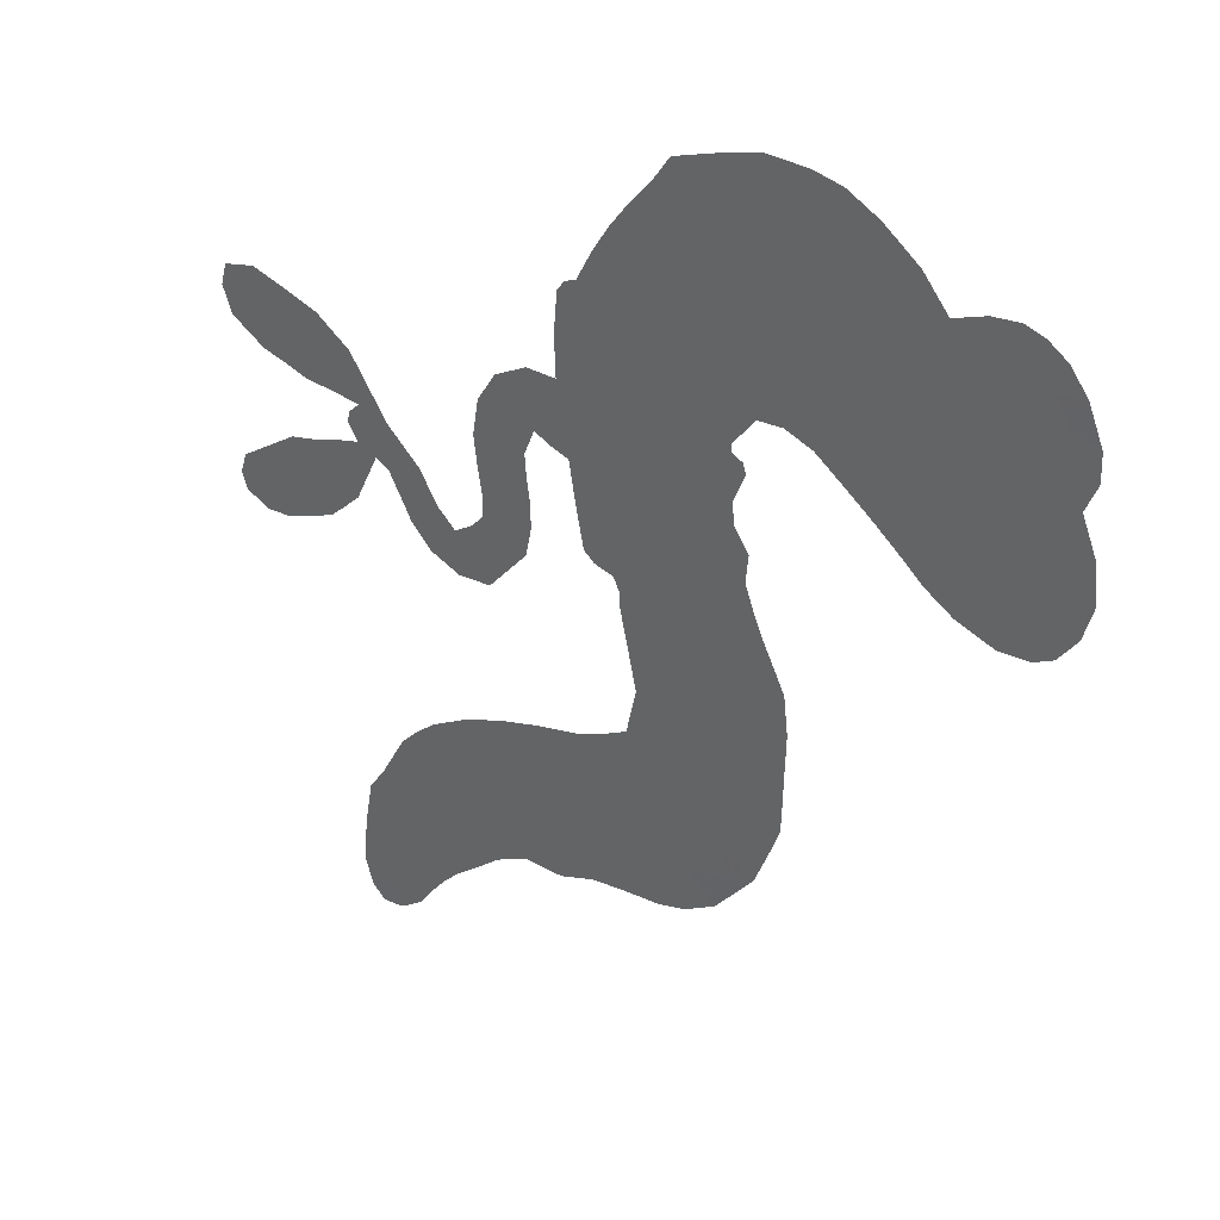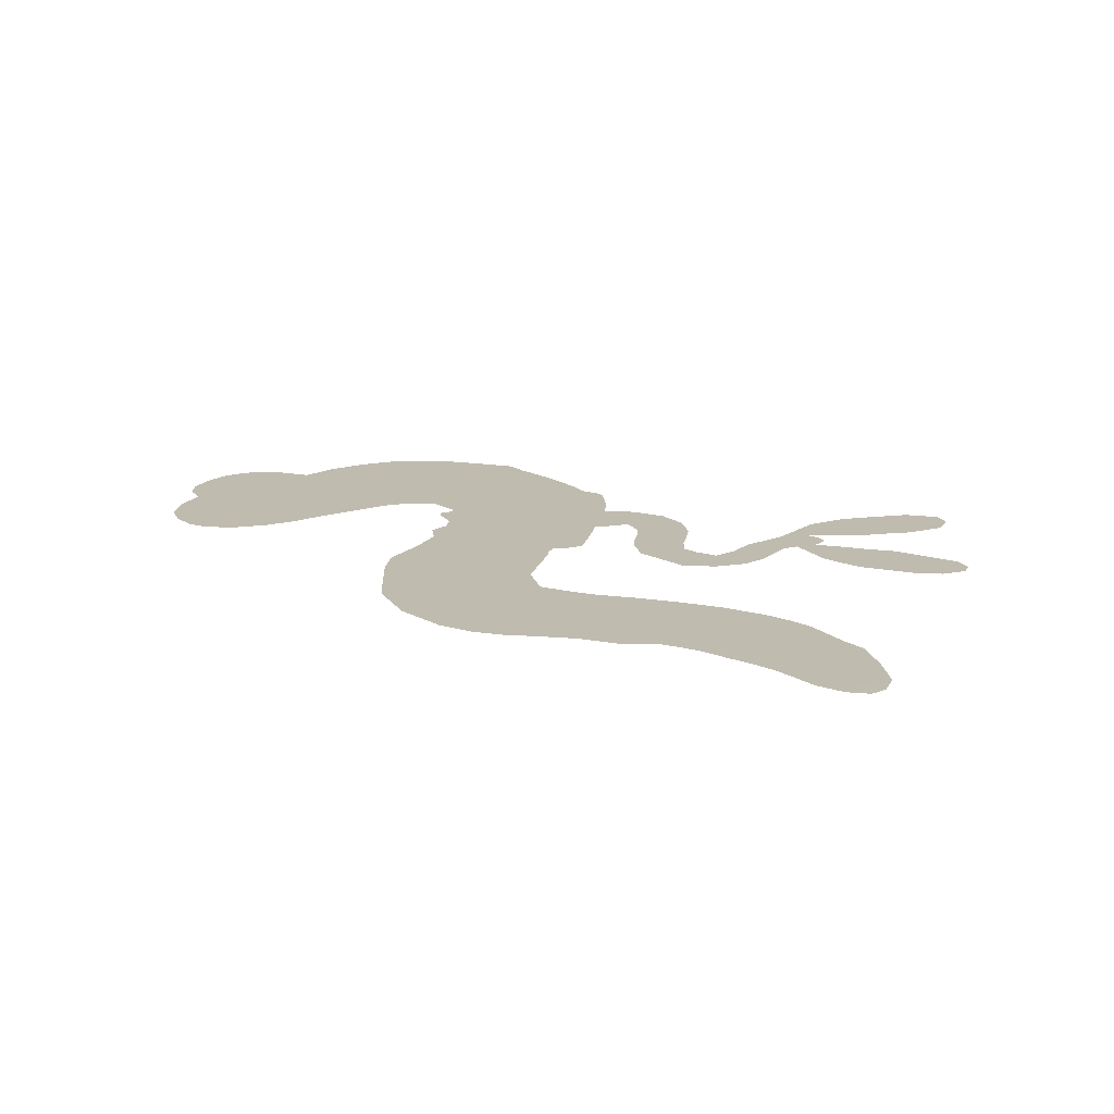
<metadata>
{"format":"obj","ext":"obj","renderer":"f3d","projection":"perspective","resolution":1024,"background":"white","views":[{"elev":32.7,"azim":-138.5,"up":"+Y"},{"elev":16.1,"azim":-0.1,"up":"+Z"}]}
</metadata>
<code>
v -1233 813.1 0.2257
v -1228 866.1 0.2142
v -1207 914 0.1893
v -1224 951.5 0.1564
v -1223 987.8 0.1258
v -1203 1036 0
v -1178 1066 0.102
v -1150 1084 0.135
v -1122 1091 0.1547
v -1082 1086 0.1819
v -1036 1068 0.2241
v -998.9 1109 0.2597
v -947.2 1145 0.2811
v -900.3 1167 0.2947
v -858.6 1173 0.3046
v -799.7 1173 0.3194
v -674.5 1133 0.357
v -648.8 1097 0.3705
v -540.8 946.4 0.4716
v -523.4 939.1 0.486
v -512 924.2 0.5
v -509.2 812.4 0.5272
v -369.9 563.7 0.6118
v -232.2 651.8 0.6795
v -223.3 663.7 0.6864
v -117.5 763.2 0.7179
v -7.706 789.6 0.7338
v 43.01 776.2 0.7382
v 52.01 745.1 0.741
v 37.06 708.9 0.75
v -17.91 680.2 0.73
v -93.84 663.9 0.7164
v -183.3 660.7 0.6913
v -167.3 645.5 0.6867
v -162.5 629.9 0.6845
v -178.9 607.1 0.6806
v -132.3 593.4 0.6797
v -60.05 570.4 0.6797
v 31.47 509.9 0.6797
v 41.79 481 0.6797
v 32.51 458.7 0.6797
v -3.87 443.7 0.6797
v -43.52 447.8 0.6797
v -124 481 0.6797
v -209.9 596.6 0.6784
v -527.7 714.7 0.5463
v -550.1 603 0.5748
v -566.3 591.3 0.5774
v -595.6 585.8 0.5876
v -604.5 568.9 0.6008
v -604.5 551.8 0.6103
v -630.8 441.6 0.669
v -616 378 0.7013
v -537.8 338.7 0.6935
v -292.2 238.8 0.5832
v -233.4 184.3 0.546
v -196.6 121.2 0.5055
v -170.5 84.95 0.4795
v -151.8 -42.73 0.3786
v -165.3 -81.06 0.324
v -186.4 -97.18 0.25
v -219.4 -91.29 0.3476
v -256.2 -64.77 0.4048
v -356.6 42.23 0.5381
v -447.8 104.2 0.6229
v -509.2 108.1 0.662
v -562.2 129.8 0.6969
v -669 147 0.7854
v -711.1 161.1 0.8353
v -756.8 189.6 1
v -813.8 256.8 0.7852
v -850.5 346.3 0.7241
v -855.1 482.3 0.6592
v -849 534.1 0.64
v -789 658 0.5732
v -793.1 694.7 0.5548
v -771.8 723 0.5366
v -768.1 753 0.5138
v -786.1 793.4 0.488
v -781.3 807.2 0.4836
v -765.9 813.3 0.475
v -765.2 825 0.4601
v -798.4 865.5 0.3966
v -835.1 869.5 0.3579
v -875.8 857.2 0.3262
v -1026 751.5 0.2586
v -1066 729.5 0.2511
v -1121 713.9 0.2439
v -1165 718.8 0.2394
v -1193 733.7 0.2368
v -1219 768.7 0.2319
v -458.1 557.9 0.5994
v -219.5 643.9 0.682
v -741.5 819.3 0.4707
v -615.3 584 0.5938
v -618.1 495.4 0.6381
v -764.9 793.8 0.4874
v -539.9 914.2 0.4858
v -538.7 654.7 0.5622
v -300 499.5 0.6359
v -204.9 658.4 0.688
v -247.7 560.5 0.6569
v -231.9 585.7 0.6682
v -776.7 773.1 0.4976
v -598.3 614.7 0.5788
v -172 730.5 0.7066
v -194.8 634.5 0.6836
v -180.6 694.7 0.6984
v -195.9 -60.55 0.3594
v 4.551 483.3 0.6797
v -744.1 861.8 0.4356
v -623.8 545.7 0.6142
v -748.7 772.9 0.5014
v -1153 770.7 0.2382
v -1124 1039 0.1552
v -862.2 899.5 0.3324
v -506.8 868.2 0.5019
v -571.9 617.9 0.574
v -313.6 568.1 0.6416
v -284.7 609.8 0.6585
v -639.6 624.9 0.5787
v -593.5 929.4 0.4567
v -728.5 733.7 0.5268
v -787.5 910.9 0.378
v -575.4 666.5 0.5604
v -233.1 617.2 0.6737
v -667.7 562.7 0.6088
v -258.2 600.1 0.6633
v -274.8 572.7 0.6528
v -746.6 682.2 0.5563
v -229.6 60.93 0.4835
v -174.5 526.7 0.6798
v 9.86 750.2 0.7367
v -139.6 663.1 0.7065
v -15.04 540.6 0.6797
v -1160 969.5 0.1614
v -267.2 528.9 0.6462
v -203.9 83.86 0.4878
v -175.3 568.8 0.6796
v -261.5 127.2 0.5314
v -158 20.2 0.436
v -195 37.58 0.4558
v -870.7 1097 0.2996
v -664.3 225.5 0.7746
v -1188 802.2 0.2303
v -1079 793.6 0.2508
v -1163 1029 0.111
v -663.9 842.8 0.4757
v -680.4 482.4 0.6496
v -62.11 777.5 0.7265
v -141.1 703.6 0.709
v -1189 945.6 0.1686
v -1141 901.4 0.2103
v -1153 934.2 0.189
v -1078 946.1 0.2197
v -1118 961.4 0.1922
v -302.2 -5.404 0.4788
v -190.4 -12.29 0.4135
v -874.7 1136 0.2993
v -725.2 1073 0.3529
v -678.8 187.1 0.8021
v -1061 764.9 0.2536
v -959.2 801.7 0.2803
v -1109 759.2 0.2454
v -705.4 842.9 0.4638
v -648.5 475.5 0.6517
v -681.8 414.5 0.6851
v -1115 928.9 0.2092
v -1077 884 0.2398
v -1063 1007 0.2106
v -1128 998.4 0.1665
v -916.4 1110 0.2852
v -822.3 1126 0.3145
v -689.8 1096 0.3597
v -615.3 139.3 0.7377
v -717.3 222 0.8371
v -705.4 793.3 0.4939
v -684.2 917.7 0.4282
v -1082 976.9 0.2071
v -1023 976.6 0.2406
v -737 1155 0.3381
v -762.9 888.7 0.4059
v -641.9 196.6 0.7629
v -591.8 244.7 0.7213
v -705.9 882.9 0.4387
v -729 1114 0.3449
v -589.7 1027 0.4135
v -734.1 914 0.4069
v -774.4 1126 0.329
v -745.1 983.1 0.3697
v -669.7 1026 0.3864
v -754.1 944.8 0.3811
v -668 1064 0.3747
v -692.3 966 0.4007
v -819 955.3 0.3427
v -618.6 1063 0.3907
v -796 937 0.3617
v -628.7 1026 0.4009
v -650.4 989.5 0.408
v -607.1 989.8 0.4239
v -629.4 953.2 0.4322
v -563.8 987.9 0.4395
v -636.4 906.6 0.4521
v -584.9 962.6 0.4445
v -826.5 895.9 0.3566
v -641.4 588.2 0.5947
v -669.1 600.9 0.5908
v -677.4 670.8 0.5591
v -727.6 565.2 0.6117
v -0.4931 713.8 0.7369
v -33.43 743.7 0.7299
v -79.63 736.2 0.722
v -1129 825 0.2361
v -1120 792 0.2418
v -585 828.6 0.5029
v -1183 875.4 0.211
v -949.4 868.3 0.2908
v -646.9 403.3 0.6893
v -685 339.3 0.7251
v -649.6 358.9 0.7096
v -680.2 376.5 0.705
v -743 386.8 0.7037
v -716 361.1 0.7171
v -635.9 293.9 0.7315
v -777.4 322.6 0.7473
v -653.1 324.4 0.7248
v -692.6 284.2 0.7615
v -602.5 328.4 0.71
v -751.8 349.9 0.7274
v -852.8 414.7 0.6901
v -733.7 307.1 0.7569
v -1077 1045 0.1933
v -1096 1016 0.1846
v -958.4 1107 0.2717
v -986.5 1066 0.2538
v -939.5 1071 0.2745
v -969 1018 0.2617
v -829.5 1173 0.3118
v -845 1146 0.3078
v -724.1 190.8 0.8842
v -765.2 239.8 0.8518
v -1026 926.2 0.2505
v -768.4 1164 0.3281
v -812 1052 0.3236
v -706.8 697.4 0.5464
v -718.7 646.3 0.5721
v -649.3 755.4 0.5222
v -688.3 742.5 0.5242
v -666.5 714 0.5395
v -630.7 686.2 0.5533
v -781.6 501.4 0.6463
v -116.6 729.3 0.7155
v -90.73 701.3 0.7185
v -56.62 672.7 0.7232
v -44.38 708 0.7269
v -1154 802.2 0.2347
v -1168 839.1 0.2253
v -1132 864.2 0.2266
v -542.9 836.7 0.5093
v -597.5 878.5 0.4783
v -1175 907.7 0.1974
v -903.3 873 0.3121
v -912.8 911.3 0.3038
v -920 828.4 0.2987
v -1017 805.5 0.2655
v -959.9 834.5 0.2851
v -1005 846.6 0.2703
v -990.8 894.7 0.2714
v -692.7 248.5 0.7878
v -655.3 261.5 0.7543
v -730.9 266 0.7952
v -770.1 281.1 0.7847
v -586.7 286.5 0.7124
v -412 299.6 0.6428
v -561.9 313.3 0.7002
v -539.8 277.4 0.6932
v -474.7 320.8 0.6703
v -543.6 237.2 0.6962
v -574.6 208.6 0.7136
v -457.7 246.3 0.6548
v -517.5 305.4 0.6848
v -611.1 215.9 0.7373
v -566.8 170.1 0.7058
v -503.4 253.1 0.6767
v -474 283.4 0.666
v -520.2 154.8 0.6752
v -429.5 270.2 0.6458
v -488.9 202.3 0.6647
v -384.4 211.1 0.6146
v -532.4 201.5 0.6883
v -350.4 273.3 0.6131
v -415.3 237.1 0.6342
v -443.6 209.3 0.6426
v -371.4 245 0.6166
v -456.8 158 0.6397
v -323.8 203.1 0.5857
v -578.2 357 0.7027
v -1019 1031 0.2353
v -1042 948.4 0.2374
v -1065 919.9 0.2343
v -1003 955 0.2548
v -982 985.8 0.2592
v -978.1 930.8 0.2708
v -907.1 1002 0.2913
v -959.1 964.2 0.2734
v -924.1 945 0.2928
v -871.6 948.4 0.3173
v -852.5 929.2 0.3315
v -830.6 999.2 0.3253
v -886.7 976.1 0.3044
v -803.1 1092 0.3226
v -843 1072 0.3098
v -768.9 1072 0.337
v -896 1053 0.291
v -860.7 1030 0.3071
v -778.1 1026 0.3424
v -689.6 629.7 0.5786
v -721.7 605.8 0.5919
v -816.3 594.3 0.6113
v -759.1 625.6 0.5866
v -802 625.3 0.5936
v -782 596.8 0.6036
v -799 547.9 0.628
v -653.1 654.8 0.5663
v -609.6 657.3 0.5645
v -591.1 711.5 0.5454
v -821.3 504.7 0.6483
v -790.1 377.1 0.7103
v -1205 837.2 0.2217
v -541.1 875.3 0.4951
v -633.3 867.8 0.472
v -666.8 882.3 0.4535
v -627.9 818.8 0.4968
v -571.4 902.5 0.4769
v -993.7 776.4 0.2675
v -952.4 895 0.2876
v -1034 893.4 0.2543
v -1053 854.2 0.2533
v -1097 850.1 0.2406
v -488.7 138.6 0.6543
v -409.8 174.7 0.6182
v -1005 1005 0.2449
v -934.8 1041 0.2761
v -793 990.1 0.3446
v -761.7 539.7 0.6271
v -728 499 0.6437
v -832.7 564.2 0.6271
v -559.6 709.4 0.5475
v -536.9 764.4 0.5353
v -618.5 735.9 0.5342
v -577.8 771.3 0.5264
v -571.3 862.5 0.4925
v -665 796 0.4999
v -1049 822.4 0.2572
v -422.5 137.5 0.6153
v -398 76.85 0.5793
v -349 132 0.5739
v -422 91.41 0.6006
v -389.2 116.9 0.5895
v -358.5 91.74 0.5625
v -381.3 150.8 0.5968
v -345.3 172.2 0.5858
v -304.8 99.08 0.538
v -298 161.1 0.561
v -261.4 166.1 0.5482
v -231.2 137.9 0.525
v -261.2 212.8 0.5649
v -458.7 696.7 0.5668
v -376.7 690.8 0.5732
v -548.8 797.3 0.5228
v -610 783.3 0.5162
v -330.9 71.63 0.5385
v -285.6 48.56 0.5021
v -328.5 19.87 0.5102
v -232.8 8.048 0.4493
v -286.9 197 0.569
v -474.3 732.1 0.5522
v -254.4 36.01 0.4787
v -278.9 -33.58 0.4437
v -266.4 1.287 0.4618
v -243.4 -29.07 0.4252
v -413.9 783.8 0.5547
v -508.1 782.6 0.5374
v -463.1 810.7 0.5441
v -42.6 497.8 0.6797
v -52.29 534 0.6797
v -109.1 536.5 0.6797
v -83.35 464.1 0.6797
v -82.85 504.7 0.6797
v -1186 996.9 0.1157
v -658.5 523.3 0.6274
v -694.1 525.1 0.6288
v -702.3 999.8 0.3826
v -711.3 1037 0.3671
v -665 946.9 0.4213
v -832.7 301.1 0.7518
v -813.9 334.9 0.7348
v -330.9 238.1 0.5978
v -808 448.9 0.6725
v -771.7 421.9 0.685
v -723.4 437.6 0.6748
v -770.9 463.1 0.6639
v -692.5 446.8 0.6685
v -739.4 464.8 0.6614
v -314.3 133.1 0.5572
v -263.8 84.44 0.5116
v -235.4 99.46 0.5075
v -456.4 771.8 0.5506
v -498.4 722.6 0.5468
v -438.6 733.5 0.5592
v -385.3 741 0.564
v -465.8 635.8 0.5828
v -413.7 706.8 0.5674
v -460.9 667.7 0.5747
v -388.7 613.9 0.5922
v -418.9 659.6 0.5786
v -431.6 617.6 0.5888
v -382.2 649.6 0.5826
v -467.3 598.9 0.591
v -98.46 580.6 0.6797
v -142.7 552.7 0.6797
v -149.4 503.5 0.6797
v -744.6 1015 0.3594
v -853.9 448.5 0.6737
v -814.4 408.3 0.6931
v -851.9 380.5 0.7075
v -821.8 367.8 0.7149
v -491.5 761.9 0.545
v -341.9 545.6 0.6259
v -317.6 524.9 0.6334
v -397.6 490.8 0.6169
v -346.1 484.7 0.6262
v -367.3 512.9 0.6213
v -400.3 533.3 0.6111
v -388.8 583.9 0.6019
v -427.4 581 0.5981
v -601.2 182.8 0.7309
v -638.9 163.5 0.7601
f 112 206 391
f 186 160 174
f 75 130 76
f 203 122 201
f 105 121 206
f 45 107 93
f 51 50 112
f 123 78 77
f 89 88 114
f 125 118 99
f 1 91 145
f 162 164 87
f 25 108 106
f 43 42 110
f 80 79 97
f 126 93 24
f 58 138 142
f 179 299 180
f 128 129 102
f 105 125 325
f 52 166 167
f 143 159 172
f 240 176 70
f 142 138 131
f 176 240 161
f 223 231 219
f 59 158 109
f 95 112 50
f 117 21 98
f 113 94 97
f 97 104 113
f 104 78 113
f 349 383 22
f 166 112 391
f 105 95 49
f 74 73 327
f 51 112 96
f 82 94 111
f 107 34 101
f 52 218 53
f 323 345 322
f 203 260 122
f 90 89 114
f 167 221 218
f 145 256 257
f 91 90 114
f 298 232 170
f 98 19 334
f 282 183 437
f 77 76 130
f 4 3 152
f 152 5 4
f 56 365 366
f 45 126 103
f 115 9 8
f 8 7 147
f 45 139 36
f 106 151 252
f 147 7 6
f 381 158 375
f 114 145 91
f 246 208 245
f 136 154 156
f 10 9 115
f 19 122 334
f 205 83 124
f 17 174 18
f 84 205 116
f 165 111 94
f 182 83 111
f 162 146 164
f 239 15 159
f 206 207 127
f 129 137 102
f 236 234 235
f 350 250 326
f 172 159 14
f 180 302 342
f 126 45 93
f 322 318 320
f 239 238 15
f 211 150 212
f 5 152 390
f 136 152 154
f 25 93 101
f 31 30 210
f 107 45 36
f 124 192 197
f 161 183 144
f 119 430 137
f 120 119 129
f 296 364 376
f 359 361 355
f 287 274 285
f 363 373 406
f 276 285 281
f 50 49 95
f 53 218 220
f 275 54 297
f 49 48 118
f 126 128 103
f 274 287 294
f 58 57 138
f 78 123 113
f 407 406 131
f 118 105 49
f 375 158 142
f 68 161 69
f 61 109 62
f 421 139 132
f 109 60 59
f 166 52 96
f 423 394 160
f 60 109 61
f 348 349 351
f 85 84 116
f 141 58 142
f 162 87 86
f 43 110 385
f 134 32 151
f 386 385 135
f 110 42 41
f 110 135 385
f 102 103 128
f 57 366 407
f 40 110 41
f 40 39 110
f 421 387 420
f 119 137 129
f 141 158 59
f 37 36 139
f 105 206 95
f 47 118 48
f 94 81 97
f 95 206 112
f 430 433 432
f 432 100 430
f 413 416 369
f 82 81 94
f 177 165 94
f 98 20 19
f 98 21 20
f 97 79 104
f 63 62 109
f 108 151 106
f 117 330 259
f 210 133 211
f 93 107 101
f 83 82 111
f 259 22 117
f 348 99 46
f 47 99 118
f 24 93 25
f 132 139 45
f 35 34 107
f 126 24 128
f 101 34 33
f 118 125 105
f 130 123 77
f 115 8 147
f 128 24 120
f 108 101 33
f 27 133 28
f 108 33 134
f 255 253 254
f 185 111 165
f 28 133 29
f 133 30 29
f 129 128 120
f 110 39 135
f 159 15 14
f 145 114 256
f 193 160 394
f 101 108 25
f 389 388 385
f 36 35 107
f 168 154 153
f 81 80 97
f 372 373 363
f 151 108 134
f 214 114 164
f 145 257 329
f 163 265 335
f 179 233 171
f 390 6 5
f 147 390 171
f 113 123 177
f 177 123 248
f 209 346 392
f 397 396 225
f 261 154 152
f 27 150 211
f 253 252 151
f 152 136 390
f 3 2 216
f 168 169 300
f 261 152 3
f 168 156 154
f 261 153 154
f 234 236 172
f 179 156 155
f 147 171 115
f 64 374 372
f 375 380 381
f 141 142 158
f 142 131 375
f 172 14 13
f 143 173 239
f 308 205 197
f 196 198 187
f 283 175 67
f 161 144 176
f 264 266 163
f 214 146 213
f 85 262 264
f 262 85 116
f 114 88 164
f 87 164 88
f 177 94 113
f 332 148 331
f 112 166 96
f 166 149 403
f 346 209 345
f 223 219 221
f 169 168 153
f 155 156 168
f 265 162 86
f 162 265 146
f 179 180 170
f 11 10 232
f 136 156 171
f 171 156 179
f 12 234 13
f 172 13 234
f 173 311 189
f 189 311 313
f 16 173 189
f 200 198 199
f 288 280 284
f 183 282 144
f 270 184 224
f 70 176 241
f 245 248 123
f 148 165 177
f 188 194 192
f 188 182 185
f 179 155 299
f 179 170 233
f 299 300 242
f 301 302 180
f 188 192 124
f 17 181 186
f 83 182 124
f 438 161 68
f 437 283 279
f 288 290 286
f 220 226 228
f 332 165 148
f 188 185 178
f 17 186 174
f 189 186 181
f 174 193 18
f 185 182 111
f 202 187 200
f 182 188 124
f 16 189 243
f 311 173 312
f 189 313 186
f 194 190 192
f 18 193 196
f 194 188 178
f 190 195 197
f 160 193 174
f 198 196 193
f 122 204 201
f 393 194 199
f 160 313 316
f 304 314 343
f 190 197 192
f 198 193 191
f 197 195 308
f 199 191 393
f 198 191 199
f 395 194 178
f 198 200 187
f 201 200 199
f 204 19 202
f 395 199 194
f 201 395 203
f 332 178 185
f 204 202 200
f 260 331 333
f 201 204 200
f 19 204 122
f 83 205 84
f 197 205 124
f 207 206 121
f 206 127 391
f 324 317 207
f 130 320 246
f 250 350 249
f 123 130 245
f 127 207 209
f 207 121 324
f 30 133 210
f 133 27 211
f 150 26 212
f 210 211 255
f 252 212 26
f 253 255 212
f 146 354 339
f 258 153 216
f 146 214 164
f 256 214 213
f 353 247 333
f 348 46 349
f 2 1 329
f 216 257 258
f 307 263 308
f 354 267 338
f 52 167 218
f 221 220 218
f 221 167 223
f 269 270 227
f 219 226 220
f 53 220 228
f 167 222 223
f 219 220 221
f 402 400 404
f 328 225 229
f 222 229 223
f 269 227 271
f 226 227 224
f 224 273 228
f 397 72 396
f 71 70 241
f 227 226 219
f 226 224 228
f 223 229 231
f 144 269 176
f 273 224 184
f 297 53 228
f 399 251 327
f 231 229 225
f 400 402 399
f 426 427 425
f 71 241 272
f 219 231 227
f 10 115 232
f 233 115 171
f 170 232 233
f 115 233 232
f 11 235 12
f 234 12 235
f 11 232 298
f 236 143 172
f 235 11 298
f 235 237 343
f 299 301 180
f 237 302 304
f 143 239 159
f 173 16 238
f 173 238 239
f 70 69 240
f 161 240 69
f 176 269 271
f 271 231 272
f 338 268 337
f 262 263 217
f 314 312 143
f 189 181 243
f 316 313 244
f 246 245 130
f 249 248 245
f 319 322 321
f 318 207 317
f 250 249 208
f 215 260 333
f 249 245 208
f 248 247 353
f 250 208 324
f 247 248 249
f 325 250 324
f 325 326 250
f 230 399 424
f 400 222 401
f 106 252 26
f 253 151 32
f 255 254 31
f 212 252 253
f 210 255 31
f 253 32 254
f 212 255 211
f 214 256 114
f 257 256 213
f 257 213 258
f 216 2 329
f 339 258 213
f 169 153 258
f 330 117 98
f 326 351 350
f 331 260 203
f 259 330 352
f 3 216 261
f 153 261 216
f 263 262 116
f 266 264 262
f 310 304 305
f 301 242 303
f 265 266 267
f 266 262 217
f 267 266 217
f 265 163 266
f 268 267 217
f 268 338 267
f 263 336 217
f 268 303 337
f 270 269 144
f 227 231 271
f 270 144 282
f 227 270 224
f 272 231 225
f 176 271 241
f 272 225 396
f 241 271 272
f 184 278 276
f 228 273 275
f 276 284 285
f 285 274 277
f 273 276 275
f 284 276 278
f 184 276 273
f 54 275 281
f 175 283 437
f 276 281 275
f 279 184 282
f 278 184 279
f 437 279 282
f 290 288 284
f 376 398 296
f 277 54 281
f 282 184 270
f 438 183 161
f 66 286 67
f 67 286 283
f 279 290 278
f 284 280 285
f 285 280 287
f 277 281 285
f 340 65 295
f 278 290 284
f 292 287 280
f 294 287 292
f 340 286 66
f 341 293 295
f 292 280 293
f 358 359 355
f 279 283 290
f 286 290 283
f 293 280 288
f 291 294 398
f 294 292 289
f 295 293 288
f 289 292 293
f 294 289 296
f 294 291 274
f 340 288 286
f 293 341 289
f 361 362 341
f 365 376 364
f 342 170 180
f 275 297 228
f 237 235 298
f 300 299 155
f 301 299 242
f 168 300 155
f 337 300 169
f 242 337 303
f 342 302 237
f 305 301 303
f 311 312 244
f 336 303 268
f 307 310 306
f 301 305 302
f 305 303 306
f 303 336 306
f 304 302 305
f 307 306 263
f 305 306 310
f 308 263 116
f 307 195 309
f 308 116 205
f 195 307 308
f 309 344 316
f 309 244 315
f 307 309 310
f 315 310 309
f 312 173 143
f 313 311 244
f 314 143 236
f 315 312 314
f 244 309 316
f 186 313 160
f 343 314 236
f 315 314 304
f 315 304 310
f 244 312 315
f 344 309 195
f 393 394 423
f 208 246 317
f 318 317 246
f 75 320 130
f 207 318 209
f 323 251 345
f 320 318 246
f 320 321 322
f 322 319 323
f 320 75 321
f 318 322 209
f 347 74 323
f 327 323 74
f 317 324 208
f 325 324 121
f 105 325 121
f 326 325 125
f 348 326 125
f 350 247 249
f 230 425 399
f 323 327 251
f 427 397 328
f 73 399 327
f 145 329 1
f 216 329 257
f 334 330 98
f 215 352 260
f 332 331 203
f 331 148 333
f 178 332 203
f 332 185 165
f 353 333 148
f 371 247 350
f 122 260 334
f 334 260 352
f 336 263 306
f 265 86 335
f 268 217 336
f 300 337 242
f 337 169 338
f 169 258 339
f 265 354 146
f 146 339 213
f 169 339 338
f 65 340 66
f 288 340 295
f 65 355 295
f 341 295 355
f 237 298 342
f 170 342 298
f 235 343 236
f 304 343 237
f 195 190 344
f 423 344 190
f 346 345 251
f 322 345 209
f 399 425 400
f 391 392 149
f 99 348 125
f 323 319 347
f 413 410 368
f 259 370 22
f 215 351 370
f 326 348 351
f 371 333 247
f 370 351 349
f 371 215 333
f 259 352 215
f 334 352 330
f 148 177 353
f 248 353 177
f 267 354 265
f 339 354 338
f 360 363 357
f 289 341 362
f 357 359 360
f 358 356 359
f 364 140 365
f 360 359 356
f 355 65 358
f 361 359 357
f 356 64 360
f 364 405 140
f 361 357 362
f 355 361 341
f 357 363 405
f 289 362 296
f 360 64 372
f 374 157 373
f 296 362 364
f 362 357 405
f 366 365 140
f 398 376 55
f 366 140 407
f 56 366 57
f 417 415 418
f 365 56 367
f 428 384 383
f 22 370 349
f 215 370 259
f 350 351 371
f 215 371 351
f 373 157 380
f 363 360 372
f 378 375 131
f 373 378 406
f 372 374 373
f 381 380 379
f 365 367 376
f 55 376 367
f 377 410 408
f 46 383 349
f 406 378 131
f 373 380 378
f 63 381 379
f 380 375 378
f 157 379 380
f 63 109 381
f 158 381 109
f 408 382 384
f 22 383 384
f 386 135 38
f 377 408 428
f 428 46 409
f 385 386 389
f 387 386 38
f 389 44 388
f 421 420 37
f 422 44 387
f 386 387 389
f 43 385 388
f 44 389 387
f 171 390 136
f 6 390 147
f 392 391 127
f 166 391 149
f 209 392 127
f 149 392 346
f 394 393 191
f 190 194 393
f 193 394 191
f 423 160 316
f 203 395 178
f 199 395 201
f 272 396 71
f 222 328 229
f 328 397 225
f 291 398 55
f 294 296 398
f 400 328 222
f 401 222 167
f 399 402 251
f 167 403 401
f 404 149 346
f 404 400 401
f 346 251 402
f 166 403 167
f 404 403 149
f 404 401 403
f 346 402 404
f 140 405 363
f 362 405 364
f 407 131 138
f 363 406 140
f 407 138 57
f 140 406 407
f 410 377 368
f 413 411 410
f 428 408 384
f 382 408 410
f 413 414 416
f 382 410 411
f 369 411 413
f 416 414 412
f 436 434 435
f 413 368 414
f 417 416 412
f 92 436 419
f 418 369 416
f 417 419 436
f 139 421 37
f 417 418 416
f 417 412 419
f 387 38 420
f 422 421 132
f 344 423 316
f 421 422 387
f 393 423 190
f 72 397 427
f 399 73 424
f 400 425 328
f 425 427 328
f 425 230 426
f 72 427 426
f 46 428 383
f 377 428 409
f 119 429 430
f 137 430 100
f 432 433 431
f 429 23 433
f 434 431 433
f 433 430 429
f 434 433 23
f 415 417 436
f 92 431 434
f 434 436 92
f 434 23 435
f 415 436 435
f 437 183 438
f 68 175 438
f 437 438 175

</code>
